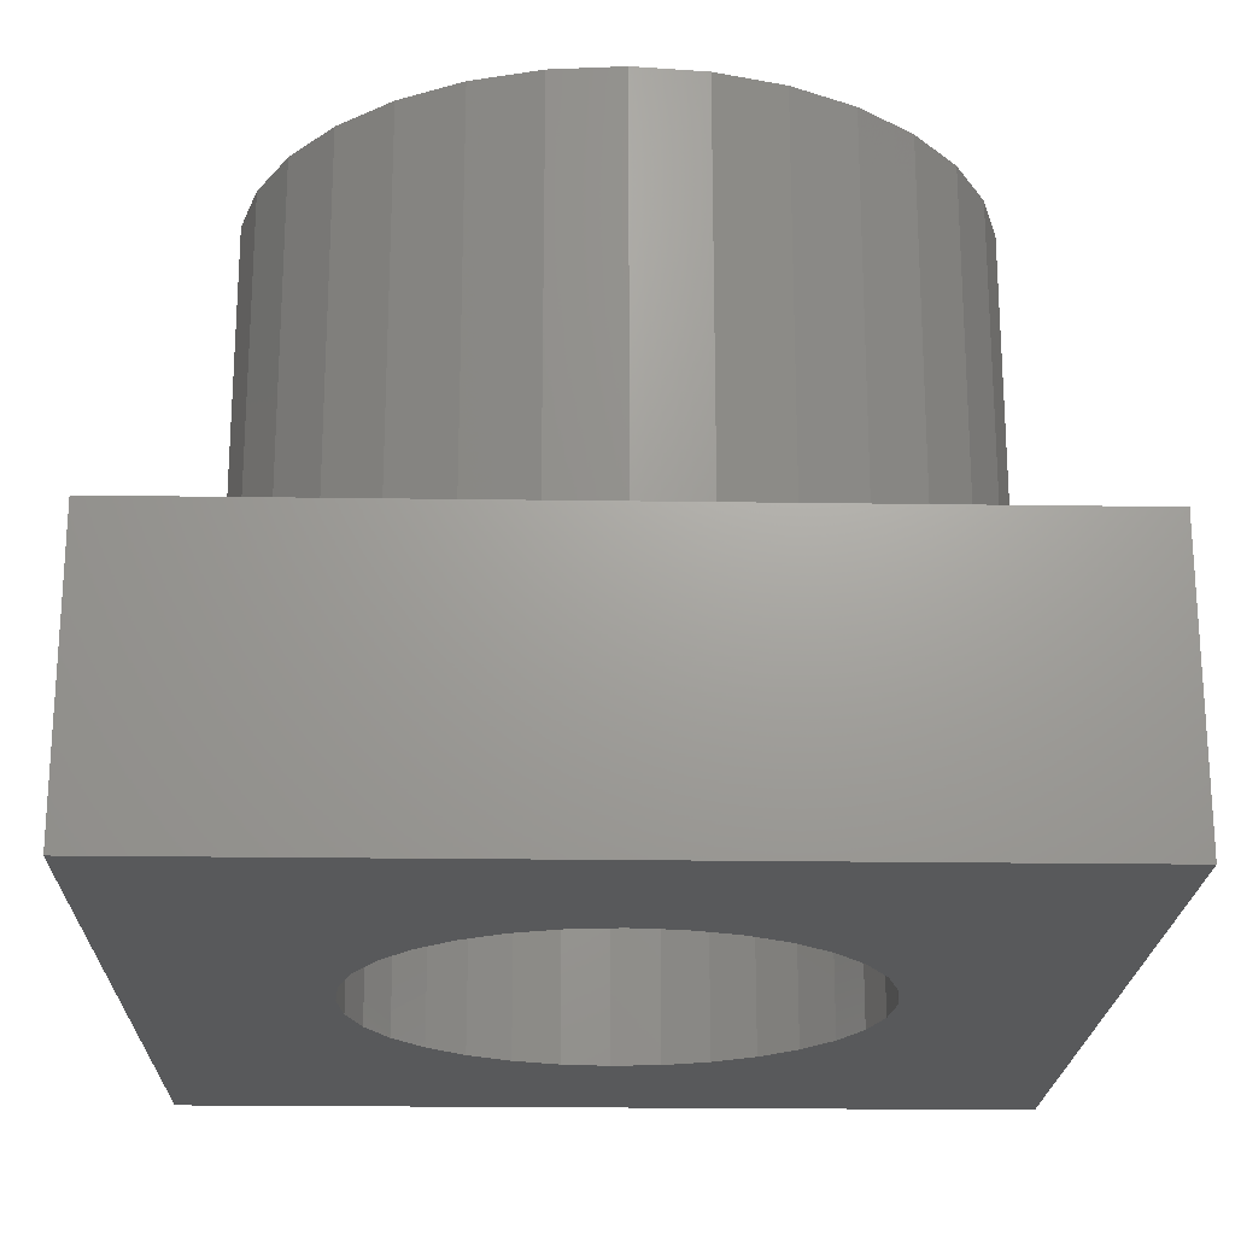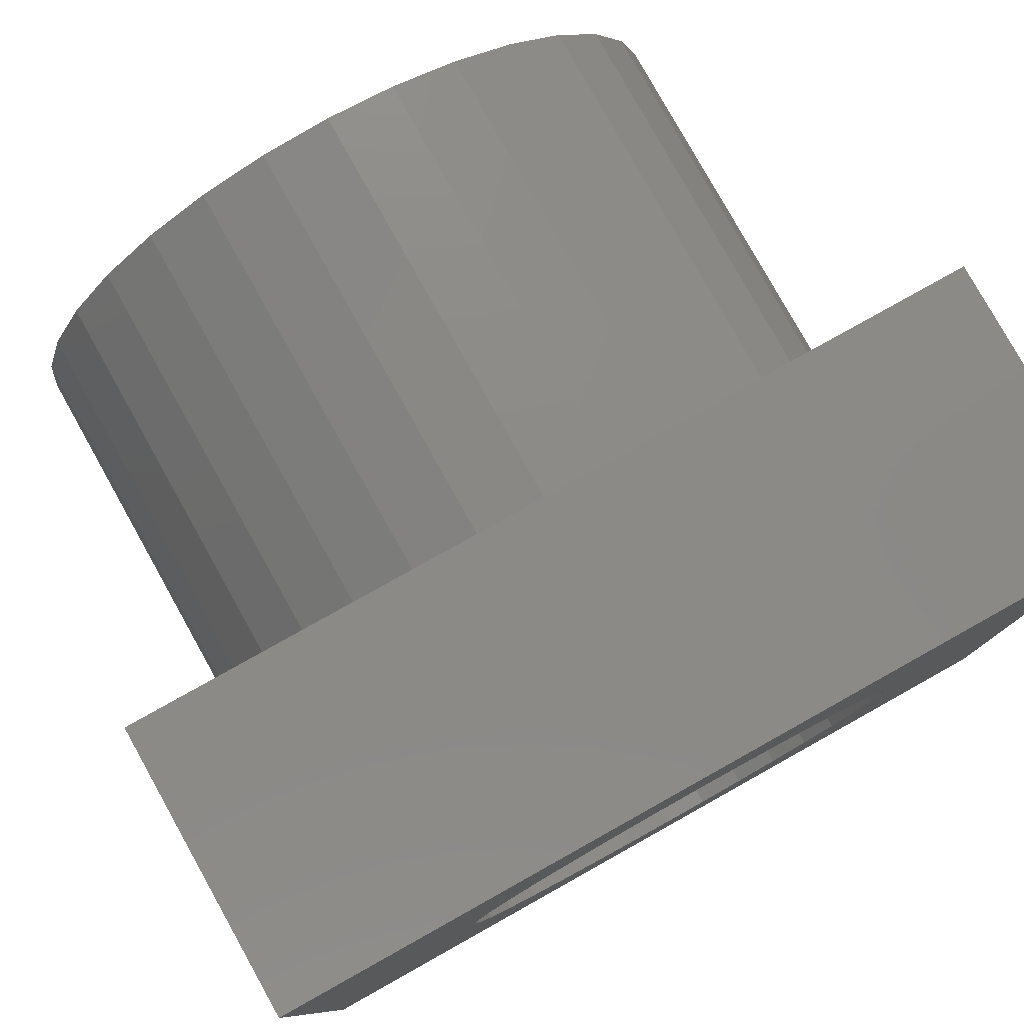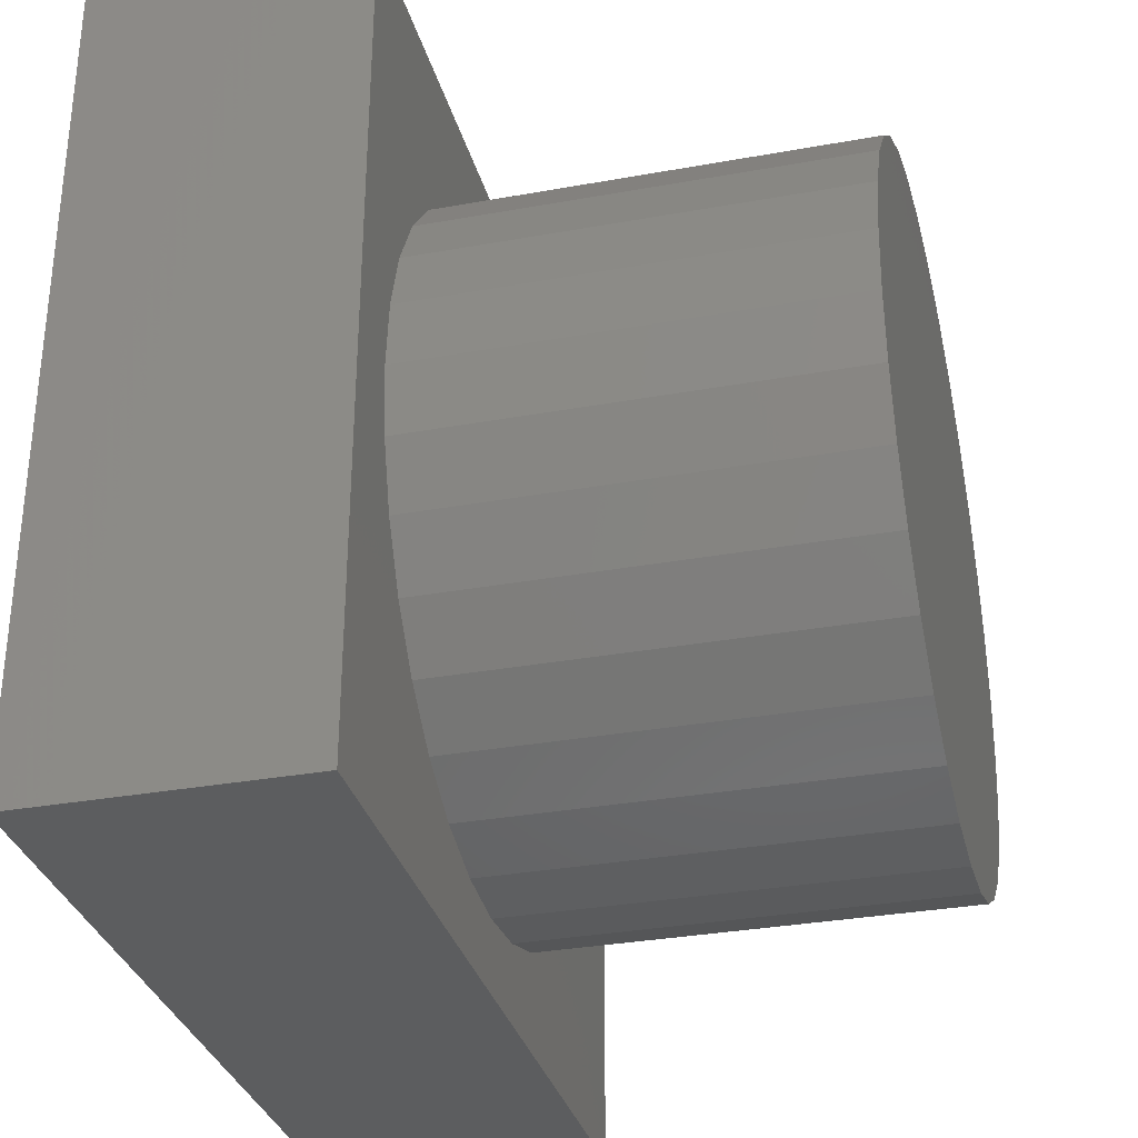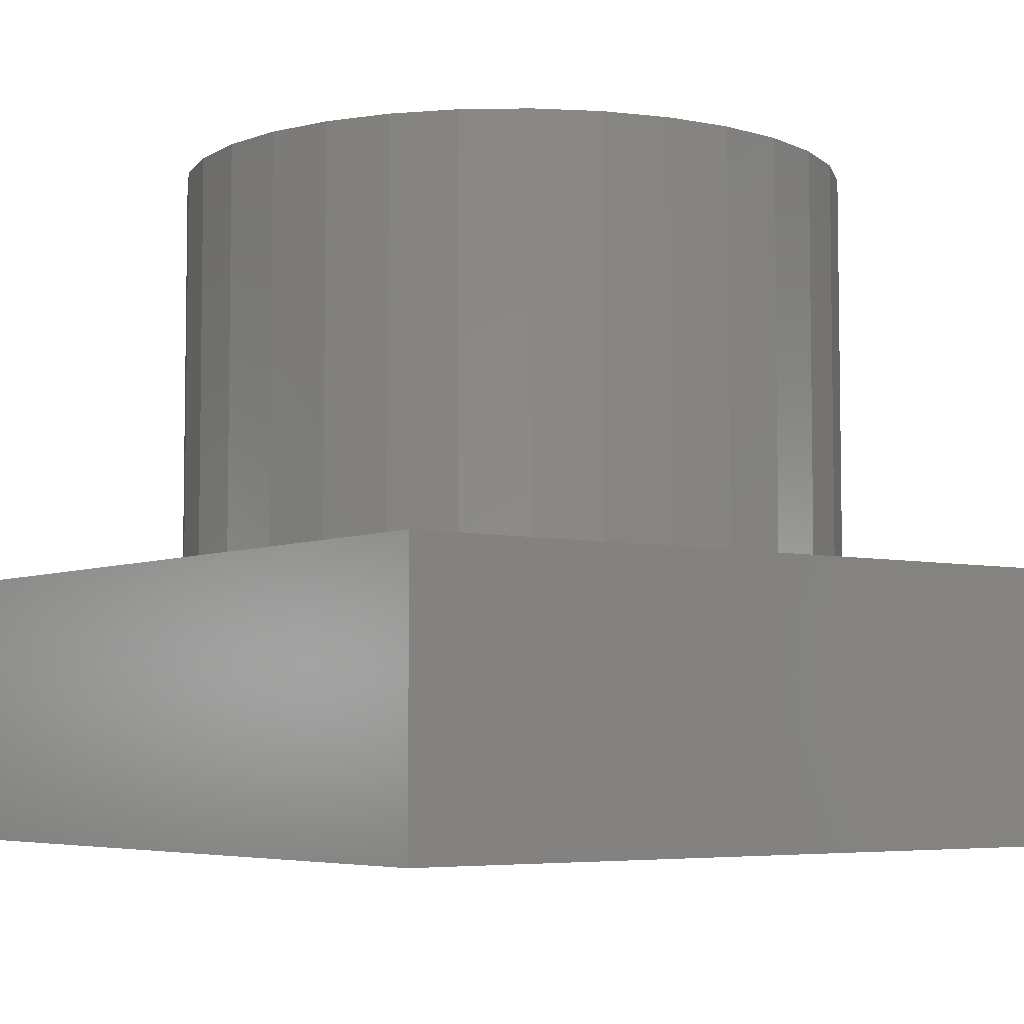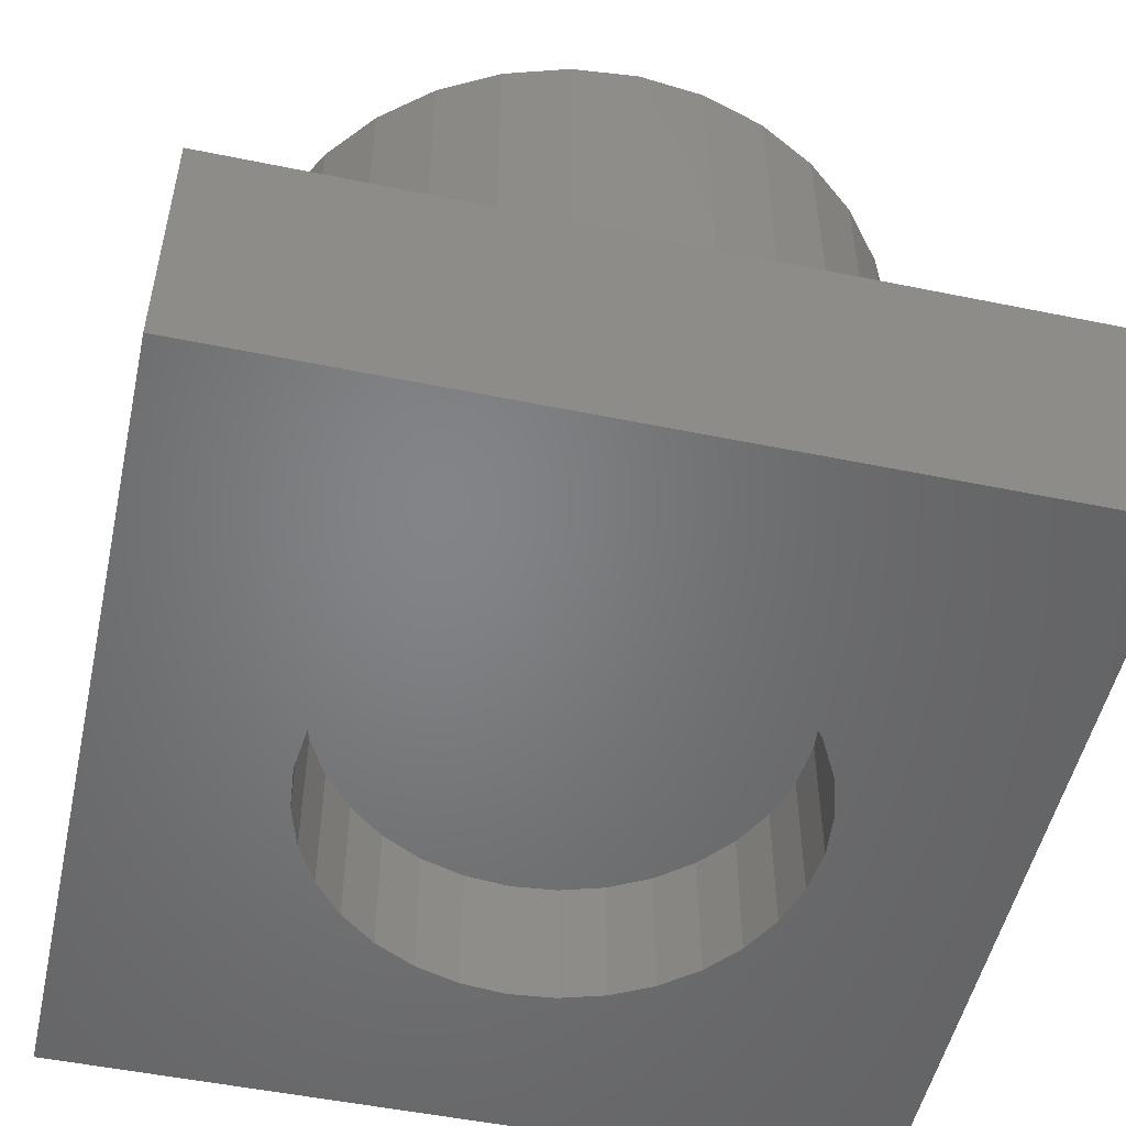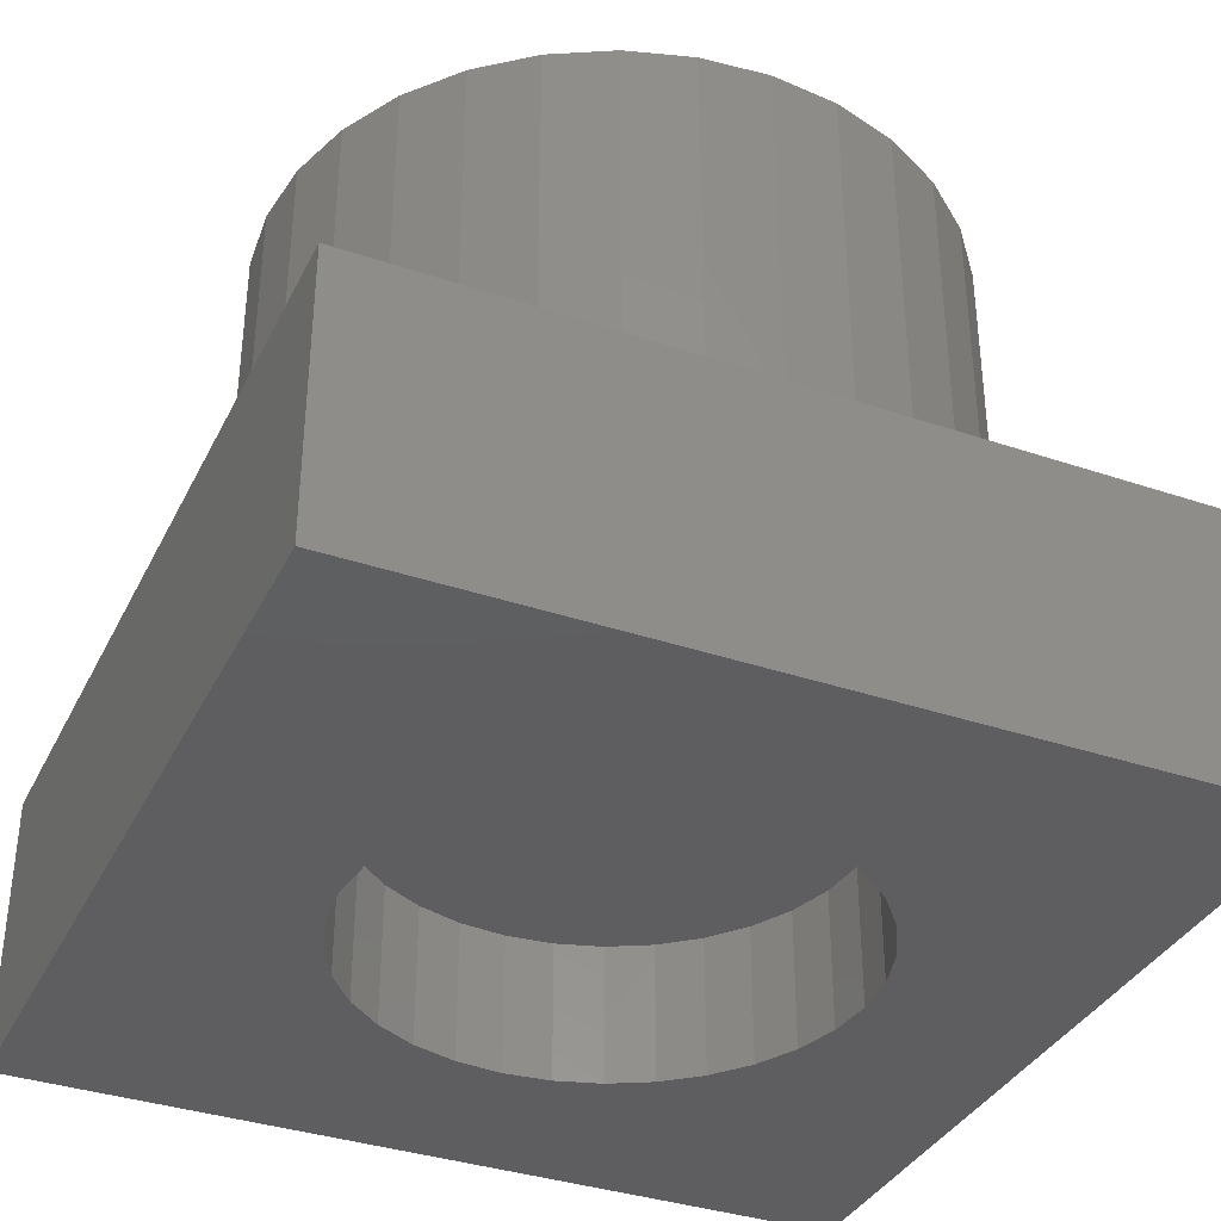
<metadata>
{"format":"stl","ext":"stl","renderer":"f3d","projection":"perspective","resolution":1024,"background":"white","views":[{"elev":-21.3,"azim":-1.5,"up":"+Z"},{"elev":79.5,"azim":150.8,"up":"+Y"},{"elev":-32.1,"azim":-75.7,"up":"+Y"},{"elev":-5.4,"azim":-36.7,"up":"+Z"},{"elev":-51.6,"azim":77.5,"up":"+Z"},{"elev":-36.1,"azim":-113.9,"up":"+Z"}]}
</metadata>
<code>
# stl→obj: 136 verts, 268 faces
v -3 -3 0
v -3 -3 2
v -3 3 0
v -3 3 2
v 3 -3 0
v 3 -3 2
v 0.9445 -1.413 0
v 1.202 -1.202 0
v 0.6506 1.571 0
v 3 3 0
v -1.7 0 0
v -1.667 -0.3317 0
v -1.571 -0.6506 0
v -1.413 -0.9445 0
v -1.202 -1.202 0
v -0.9445 -1.413 0
v -0.6506 -1.571 0
v -0.3317 -1.667 0
v 0.3317 -1.667 0
v 0 -1.7 0
v 0.6506 -1.571 0
v 1.7 0 0
v 1.667 -0.3317 0
v 1.413 -0.9445 0
v 1.571 -0.6506 0
v -1.413 0.9445 0
v -1.202 1.202 0
v 0 1.7 0
v 0.3317 1.667 0
v -0.9445 1.413 0
v -0.6506 1.571 0
v 1.667 0.3317 0
v 1.571 0.6506 0
v -0.3317 1.667 0
v 1.413 0.9445 0
v 1.202 1.202 0
v 0.9445 1.413 0
v -1.571 0.6506 0
v -1.667 0.3317 0
v 3 3 2
v 0.4877 -2.452 2
v -1.768 1.768 2
v -2.079 1.389 2
v 0 -2.5 2
v -0.4877 -2.452 2
v -2.452 -0.4877 2
v -2.5 0 2
v -2.452 0.4877 2
v 1.389 -2.079 2
v 0.9567 -2.31 2
v -2.31 0.9567 2
v -1.389 2.079 2
v -0.9567 2.31 2
v 0.4877 2.452 2
v 0.9567 2.31 2
v -0.4877 2.452 2
v 2.5 0 2
v 2.452 -0.4877 2
v 0 2.5 2
v 2.31 -0.9567 2
v 2.079 -1.389 2
v 1.389 2.079 2
v 1.768 1.768 2
v 2.079 1.389 2
v 2.31 0.9567 2
v 2.452 0.4877 2
v 1.768 -1.768 2
v -0.9567 -2.31 2
v -1.389 -2.079 2
v -1.768 -1.768 2
v -2.079 -1.389 2
v -2.31 -0.9567 2
v -1.7 0 1
v -1.667 -0.3317 1
v -1.667 0.3317 1
v -1.571 0.6506 1
v -1.413 0.9445 1
v -1.202 1.202 1
v -0.9445 1.413 1
v -0.6506 1.571 1
v -0.3317 1.667 1
v 0 1.7 1
v 0.3317 1.667 1
v 0.6506 1.571 1
v 0.9445 1.413 1
v 1.202 1.202 1
v 1.413 0.9445 1
v 1.571 0.6506 1
v 1.667 0.3317 1
v 1.7 0 1
v 1.667 -0.3317 1
v 1.571 -0.6506 1
v 1.413 -0.9445 1
v 1.202 -1.202 1
v 0.9445 -1.413 1
v 0.6506 -1.571 1
v 0.3317 -1.667 1
v 0 -1.7 1
v -0.3317 -1.667 1
v -0.6506 -1.571 1
v -0.9445 -1.413 1
v -1.202 -1.202 1
v -1.413 -0.9445 1
v -1.571 -0.6506 1
v -2.5 0 5
v -2.452 -0.4877 5
v -2.31 -0.9567 5
v -2.079 -1.389 5
v -1.768 -1.768 5
v -1.389 -2.079 5
v -0.9567 -2.31 5
v -0.4877 -2.452 5
v 0 -2.5 5
v 0.4877 -2.452 5
v 0.9567 -2.31 5
v 1.389 -2.079 5
v 1.768 -1.768 5
v 2.079 -1.389 5
v 2.31 -0.9567 5
v 2.452 -0.4877 5
v 2.5 0 5
v 2.452 0.4877 5
v 2.31 0.9567 5
v 2.079 1.389 5
v 1.768 1.768 5
v 1.389 2.079 5
v 0.9567 2.31 5
v 0.4877 2.452 5
v 0 2.5 5
v -0.4877 2.452 5
v -0.9567 2.31 5
v -1.389 2.079 5
v -1.768 1.768 5
v -2.079 1.389 5
v -2.31 0.9567 5
v -2.452 0.4877 5
f 1 2 3
f 3 2 4
f 2 1 5
f 6 2 5
f 7 8 5
f 9 3 10
f 1 3 11
f 1 11 12
f 1 12 13
f 1 13 14
f 1 14 15
f 1 15 16
f 1 16 17
f 1 17 5
f 17 18 5
f 19 5 20
f 21 5 19
f 7 5 21
f 22 10 23
f 5 8 24
f 5 24 25
f 5 25 10
f 25 23 10
f 26 3 27
f 28 3 29
f 30 3 31
f 22 32 10
f 32 33 10
f 31 3 34
f 33 35 10
f 34 3 28
f 35 36 10
f 36 37 10
f 29 3 9
f 37 9 10
f 27 3 30
f 38 3 26
f 39 3 38
f 11 3 39
f 20 5 18
f 3 4 10
f 10 4 40
f 41 2 6
f 42 4 43
f 44 45 2
f 4 2 46
f 4 46 47
f 4 47 48
f 49 50 6
f 4 48 51
f 4 51 43
f 52 4 42
f 53 4 52
f 54 55 40
f 56 4 53
f 40 4 56
f 57 58 6
f 40 56 59
f 60 61 6
f 40 55 62
f 40 62 63
f 40 63 64
f 58 60 6
f 40 64 65
f 40 66 6
f 40 65 66
f 66 57 6
f 61 67 6
f 50 41 6
f 44 2 41
f 68 2 45
f 69 2 68
f 70 2 69
f 71 2 70
f 72 2 71
f 46 2 72
f 59 54 40
f 67 49 6
f 6 5 10
f 40 6 10
f 73 74 12
f 11 73 12
f 39 75 73
f 11 39 73
f 38 76 75
f 39 38 75
f 26 77 76
f 38 26 76
f 27 78 77
f 26 27 77
f 30 79 78
f 27 30 78
f 31 80 79
f 30 31 79
f 34 81 80
f 31 34 80
f 28 82 81
f 34 28 81
f 29 83 82
f 28 29 82
f 9 84 83
f 29 9 83
f 37 85 84
f 9 37 84
f 36 86 85
f 37 36 85
f 87 86 35
f 35 86 36
f 88 87 33
f 33 87 35
f 89 88 32
f 32 88 33
f 90 89 22
f 22 89 32
f 90 22 91
f 91 22 23
f 91 23 92
f 92 23 25
f 92 25 93
f 93 25 24
f 93 24 94
f 94 24 8
f 94 8 95
f 95 8 7
f 95 7 96
f 96 7 21
f 96 21 97
f 97 21 19
f 97 19 98
f 98 19 20
f 98 20 99
f 99 20 18
f 99 18 100
f 100 18 17
f 100 17 101
f 101 17 16
f 101 16 102
f 102 16 15
f 103 102 15
f 14 103 15
f 104 103 14
f 13 104 14
f 74 104 13
f 12 74 13
f 47 46 105
f 105 46 106
f 46 72 106
f 106 72 107
f 72 71 107
f 107 71 108
f 71 70 108
f 108 70 109
f 109 70 69
f 110 109 69
f 110 69 68
f 111 110 68
f 111 68 45
f 112 111 45
f 112 45 44
f 113 112 44
f 113 44 41
f 114 113 41
f 114 41 50
f 115 114 50
f 115 50 49
f 116 115 49
f 116 49 67
f 117 116 67
f 117 67 61
f 118 117 61
f 118 61 60
f 119 118 60
f 119 60 58
f 120 119 58
f 120 58 57
f 121 120 57
f 57 66 122
f 121 57 122
f 66 65 123
f 122 66 123
f 65 64 124
f 123 65 124
f 64 63 125
f 124 64 125
f 62 126 63
f 63 126 125
f 55 127 62
f 62 127 126
f 54 128 55
f 55 128 127
f 59 129 54
f 54 129 128
f 56 130 59
f 59 130 129
f 53 131 56
f 56 131 130
f 52 132 53
f 53 132 131
f 42 133 52
f 52 133 132
f 43 134 42
f 42 134 133
f 51 135 43
f 43 135 134
f 48 136 51
f 51 136 135
f 47 105 48
f 48 105 136
f 76 77 75
f 75 77 78
f 75 78 79
f 75 79 80
f 75 80 81
f 75 81 82
f 75 82 83
f 75 83 84
f 75 84 85
f 75 85 86
f 75 86 87
f 75 87 88
f 75 88 89
f 75 89 90
f 75 90 91
f 75 91 92
f 75 92 93
f 75 93 94
f 75 94 95
f 75 95 96
f 75 96 97
f 75 97 98
f 75 98 99
f 75 99 100
f 75 100 101
f 75 101 102
f 75 102 103
f 75 103 104
f 75 104 74
f 75 74 73
f 136 105 106
f 108 136 107
f 107 136 106
f 109 136 108
f 110 136 109
f 111 136 110
f 112 136 111
f 113 136 112
f 114 136 113
f 115 136 114
f 116 136 115
f 117 136 116
f 118 136 117
f 119 136 118
f 120 136 119
f 121 136 120
f 122 136 121
f 123 136 122
f 124 136 123
f 125 136 124
f 126 136 125
f 127 136 126
f 128 136 127
f 129 136 128
f 130 136 129
f 131 136 130
f 132 136 131
f 133 136 132
f 134 136 133
f 135 136 134

</code>
